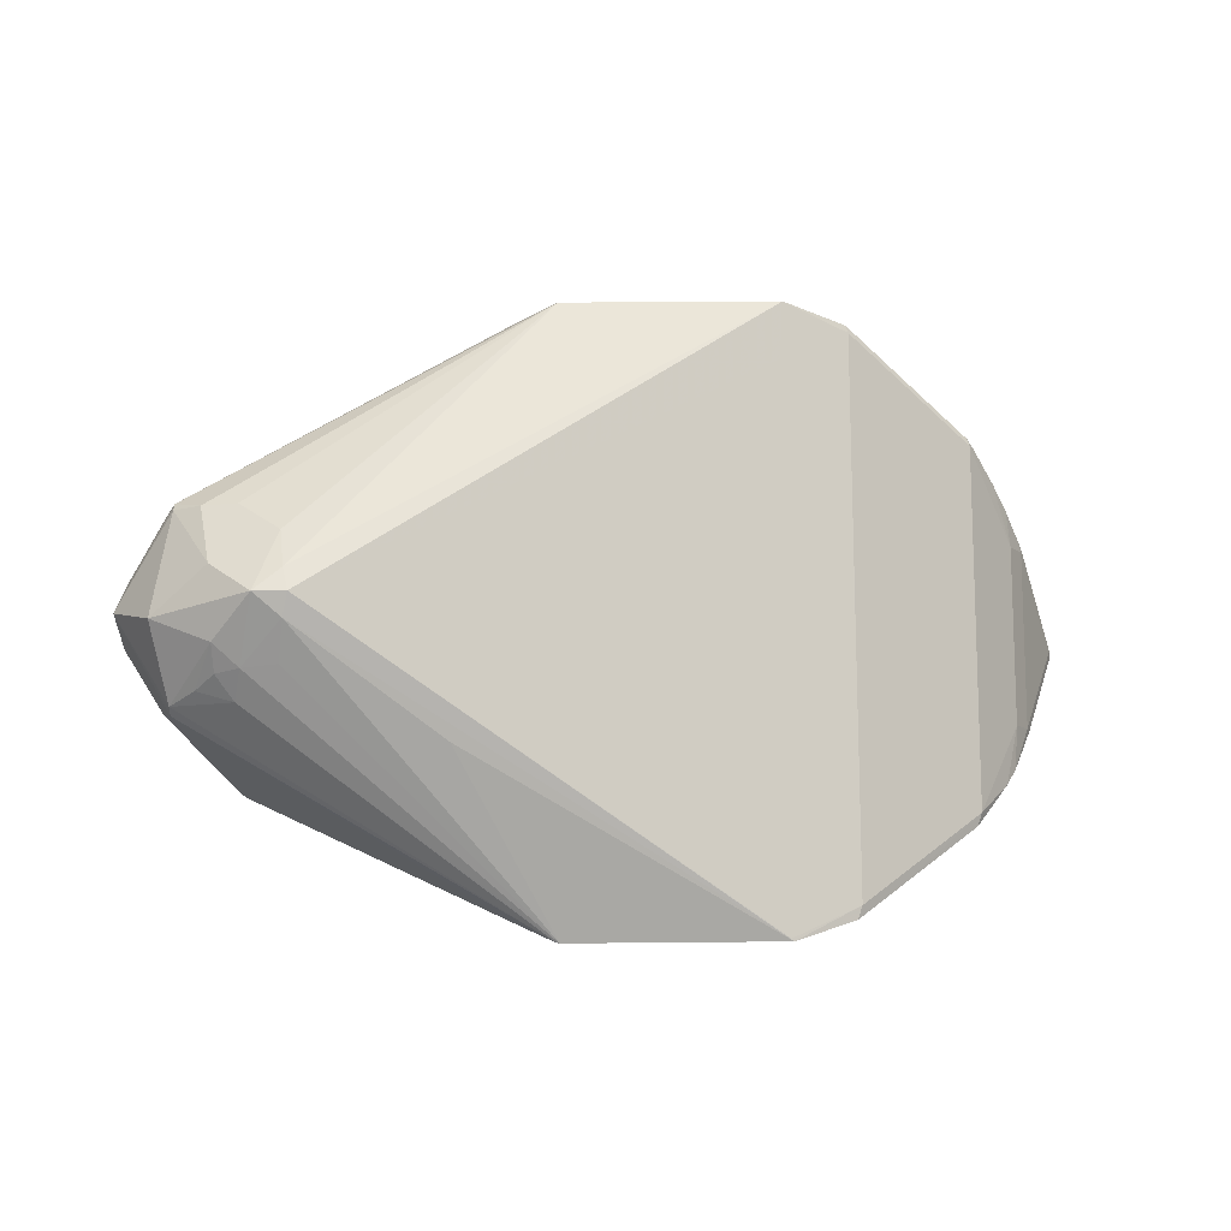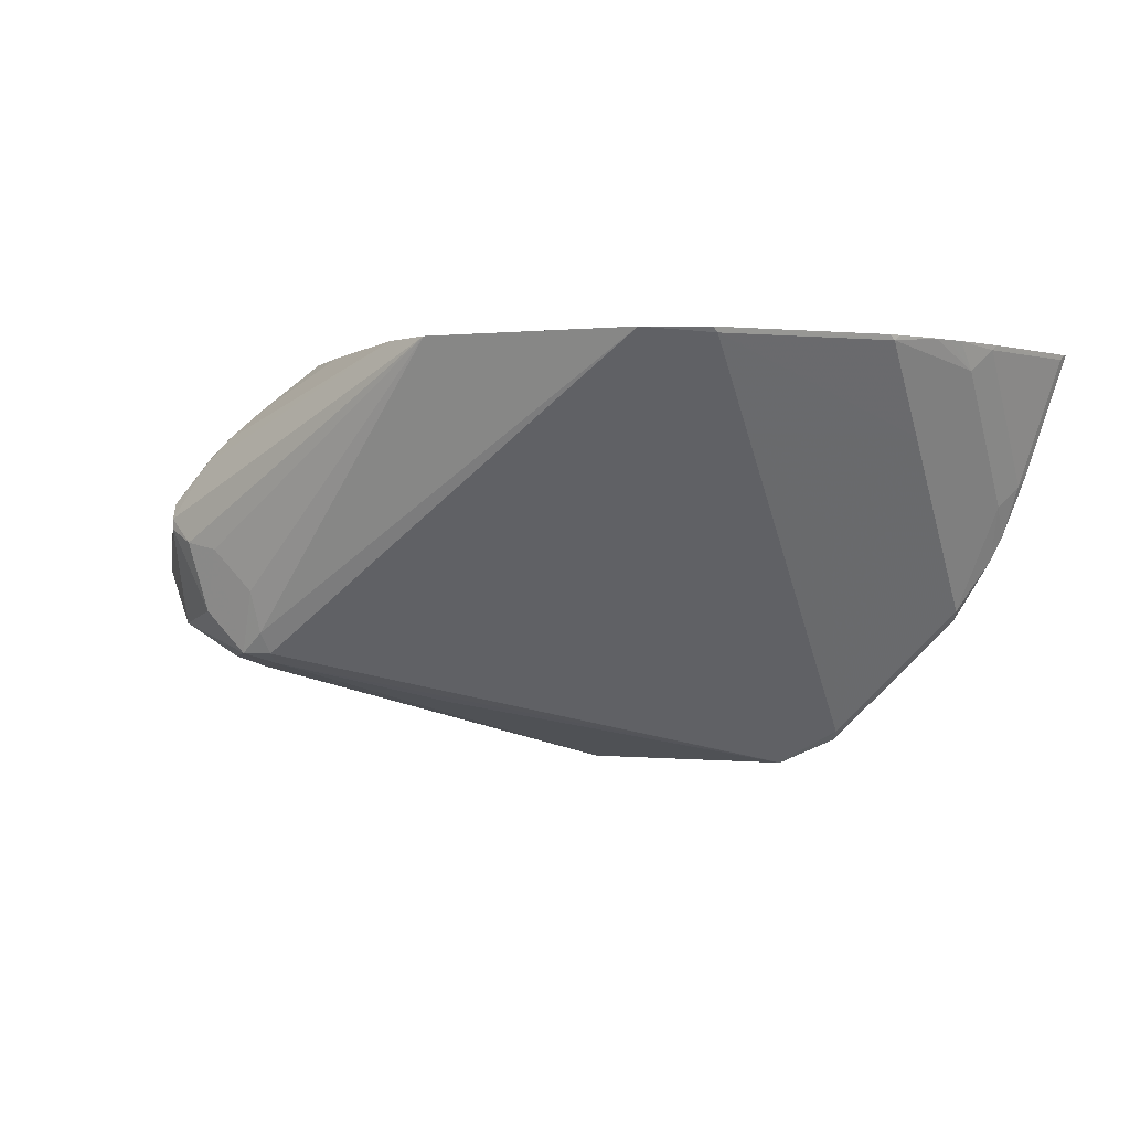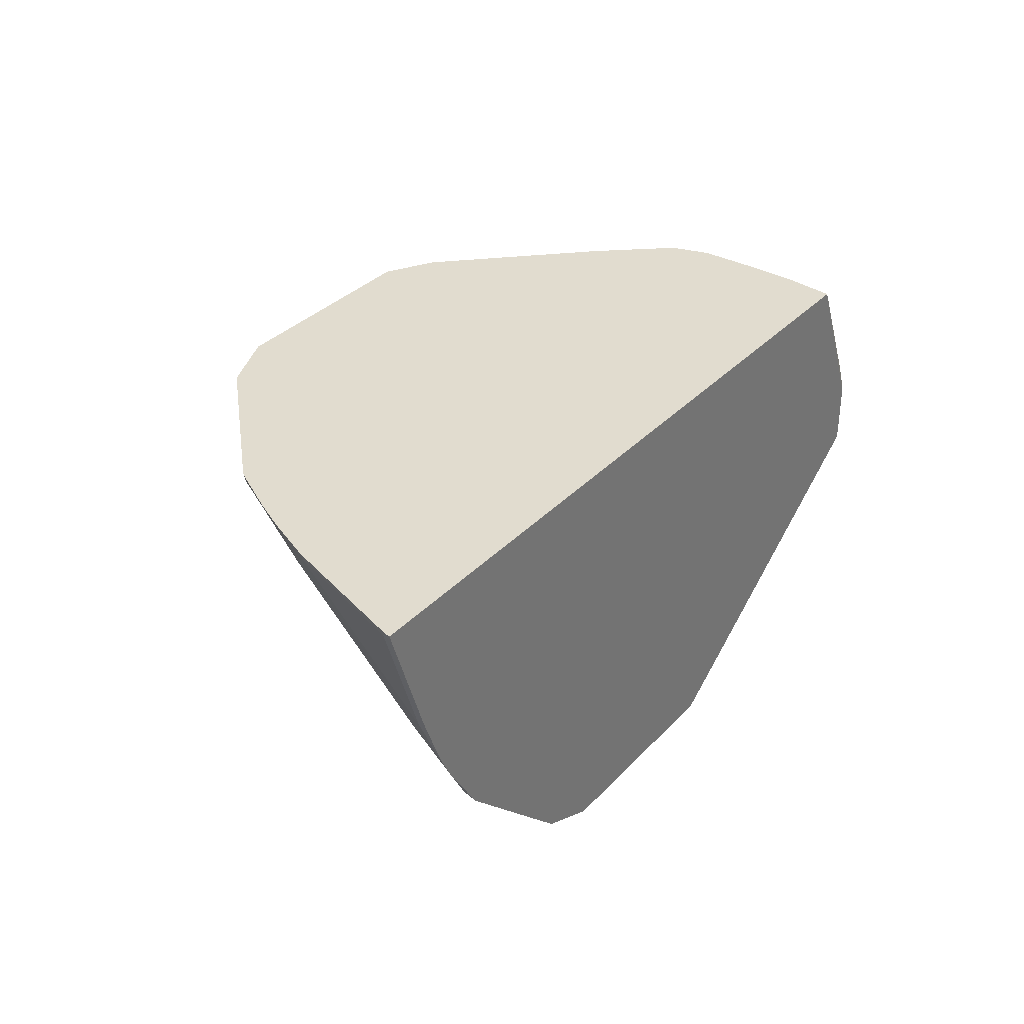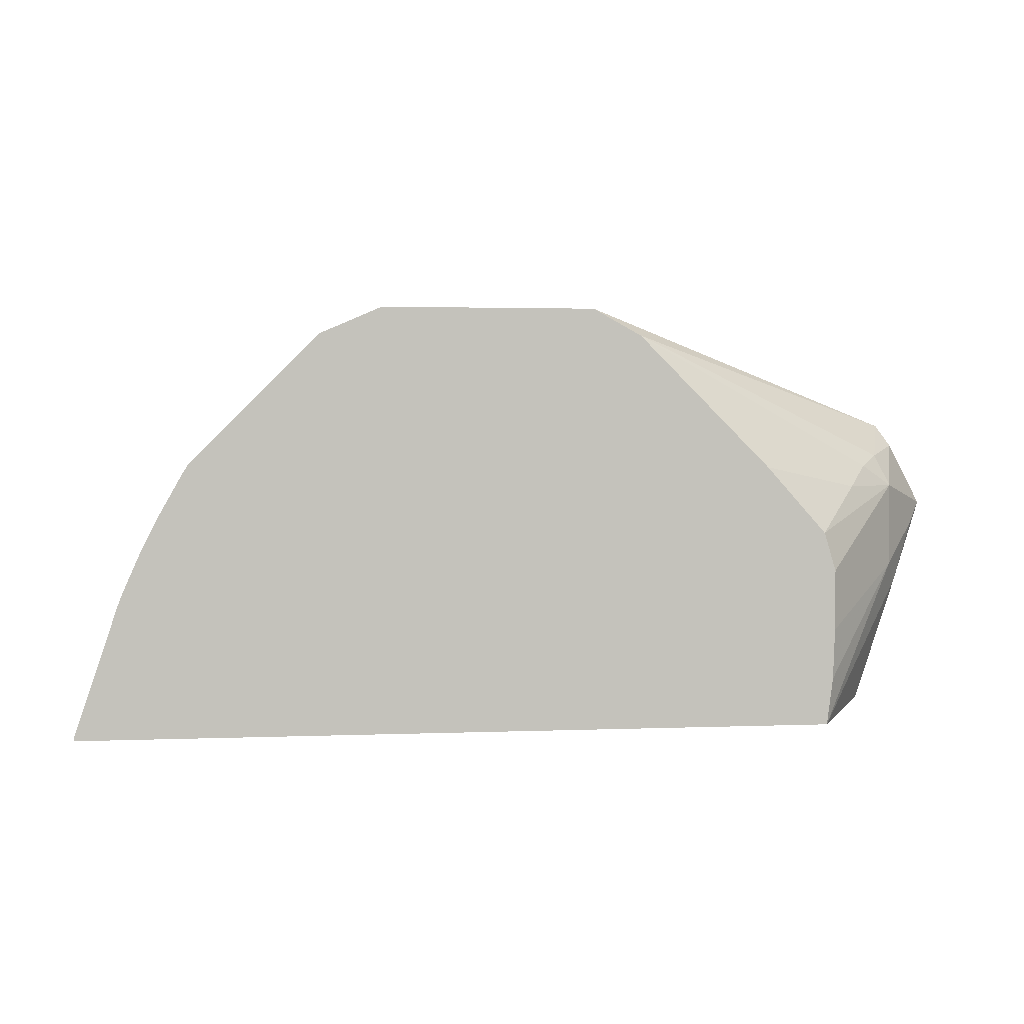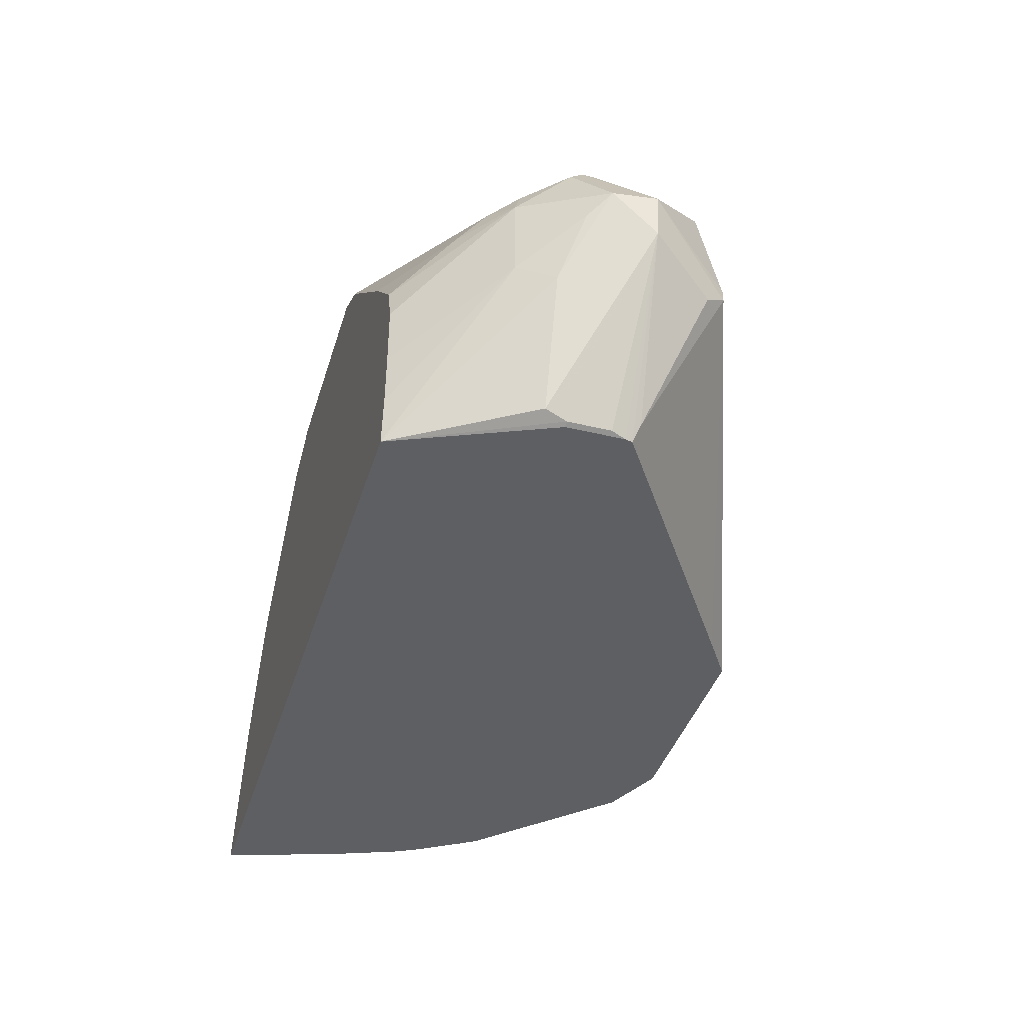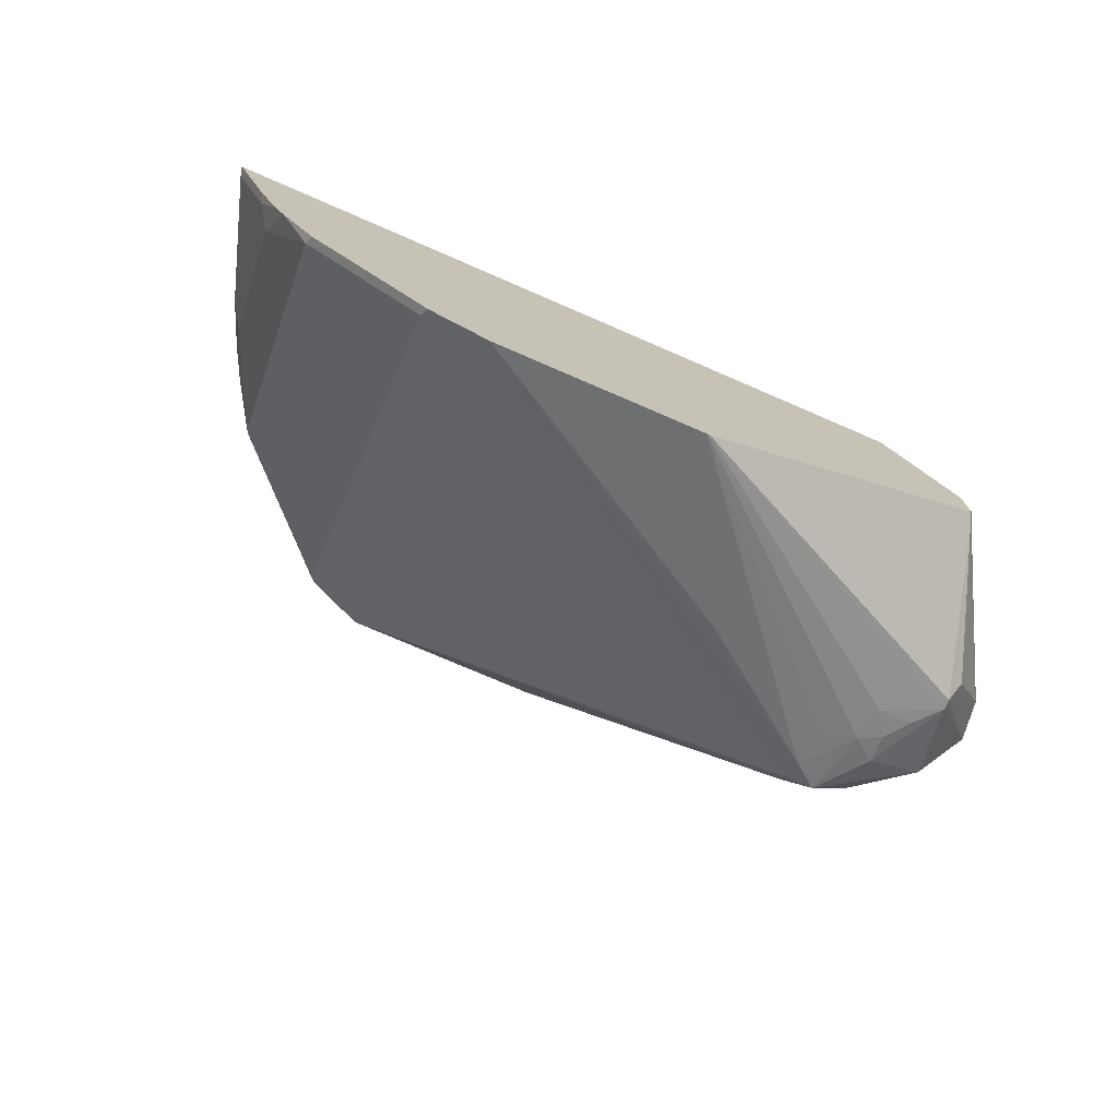
<metadata>
{"format":"obj","ext":"obj","renderer":"f3d","projection":"perspective","resolution":1024,"background":"white","views":[{"elev":36.0,"azim":179.3,"up":"+Y"},{"elev":0.2,"azim":-156.9,"up":"+Z"},{"elev":34.2,"azim":-53.7,"up":"+Z"},{"elev":2.3,"azim":-8.3,"up":"+Y"},{"elev":-40.6,"azim":73.4,"up":"+Y"},{"elev":-75.0,"azim":-23.4,"up":"+Z"}]}
</metadata>
<code>
v 0.06136 0.5486 0.1431
v 0.103 0.6277 0.1733
v 0.1663 0.6745 0.1921
v 0.1686 0.6558 0.1874
v 0.1842 0.6527 0.189
v 0.1874 0.6371 0.1874
v 0.06267 0.5486 0.1435
v -0.03229 0.5486 0.1431
v 0.1639 0.6839 0.1968
v 0.178 0.6839 0.1968
v 0.1952 0.6616 0.1941
v 0.1948 0.6483 0.1911
v 0.2038 0.6383 0.1932
v 0.2155 0.6277 0.1968
v 0.0801 0.5486 0.1551
v 0.2155 0.623 0.1968
v -0.05879 0.5486 0.1551
v -0.06086 0.5528 0.1593
v -0.03121 0.5496 0.1437
v 0.1663 0.6886 0.2061
v -0.03121 0.5871 0.1811
v -0.03121 0.6621 0.2561
v -0.03121 0.7183 0.3123
v -0.03288 0.7353 0.3302
v 0.1874 0.6933 0.2436
v 0.1967 0.6839 0.2155
v 0.2217 0.6621 0.2092
v 0.1686 0.6933 0.2249
v 0.2412 0.6464 0.2342
v 0.1999 0.5559 0.2311
v 0.1969 0.5486 0.234
v 0.2389 0.6277 0.2342
v 0.2202 0.616 0.2061
v -0.07754 0.5486 0.1738
v -0.1171 0.5528 0.2155
v -0.1171 0.6277 0.2904
v -0.07961 0.6277 0.253
v -0.06086 0.6839 0.2904
v 0.06076 0.7353 0.3302
v -0.06086 0.7214 0.3279
v -0.05975 0.7237 0.3302
v 0.203 0.6902 0.2467
v 0.2155 0.6839 0.253
v 0.2389 0.6464 0.253
v 0.2155 0.6839 0.2576
v 0.1977 0.5486 0.2372
v 0.2061 0.5621 0.2623
v 0.2061 0.5621 0.2436
v 0.1999 0.5496 0.2436
v 0.2014 0.5528 0.2717
v -0.115 0.5486 0.2113
v -0.1202 0.5486 0.2197
v -0.1317 0.5486 0.2384
v -0.1382 0.5621 0.2623
v -0.1382 0.6183 0.3185
v -0.1171 0.6652 0.3279
v 0.08201 0.7237 0.3302
v -0.07849 0.7049 0.3302
v 0.2319 0.6371 0.2623
v 0.2202 0.609 0.2717
v 0.2202 0.6745 0.2647
v 0.2124 0.6558 0.2873
v 0.2061 0.6699 0.2834
v 0.1977 0.5486 0.2623
v 0.1999 0.5496 0.2623
v 0.1686 0.5486 0.3302
v -0.1369 0.5486 0.2488
v -0.1452 0.5528 0.2717
v -0.1452 0.5715 0.2904
v -0.1452 0.609 0.3279
v -0.1364 0.63 0.3302
v -0.1329 0.6371 0.3302
v -0.1293 0.6442 0.3302
v -0.1188 0.6629 0.3302
v -0.1159 0.6675 0.3302
v -0.1018 0.6816 0.3302
v 0.08659 0.7191 0.3302
v 0.1967 0.6652 0.2951
v 0.2124 0.6183 0.2873
v 0.1874 0.6558 0.3068
v 0.167 0.6355 0.3302
v 0.1722 0.6183 0.3302
v 0.1713 0.5692 0.3302
v -0.1653 0.5486 0.3302
v -0.1442 0.5486 0.2675
v -0.1473 0.5486 0.2759
v -0.1639 0.5528 0.3279
v -0.1463 0.6067 0.3302
v -0.1446 0.6113 0.3302
v 0.1053 0.7004 0.3302
v 0.1722 0.5915 0.3302
v 0.1405 0.6652 0.3302
v -0.1651 0.5505 0.3302
f 40 58 41
f 36 40 38
f 36 38 37
f 39 57 45
f 39 45 42
f 40 56 58
f 36 56 40
f 42 45 43
f 46 65 64
f 44 60 50
f 44 45 61
f 44 61 62
f 44 62 59
f 45 63 61
f 45 57 63
f 46 49 65
f 47 50 65
f 36 55 56
f 44 59 60
f 35 55 36
f 26 43 27
f 35 53 54
f 25 42 26
f 25 28 39
f 25 39 42
f 26 42 43
f 47 65 49
f 27 43 29
f 29 44 32
f 29 43 45
f 29 45 44
f 35 54 55
f 30 33 32
f 31 32 46
f 32 47 48
f 32 48 49
f 32 49 46
f 32 44 50
f 32 50 47
f 34 51 35
f 35 51 52
f 35 52 53
f 30 32 31
f 47 49 48
f 59 62 79
f 50 66 65
f 64 65 66
f 66 79 83
f 67 85 68
f 68 85 86
f 68 86 87
f 68 87 69
f 69 87 70
f 70 87 88
f 70 88 89
f 70 89 71
f 77 90 80
f 77 80 78
f 79 91 83
f 80 92 81
f 80 90 92
f 84 93 86
f 86 93 87
f 87 93 88
f 24 57 39
f 62 91 79
f 50 60 66
f 62 81 82
f 62 78 80
f 53 67 54
f 54 67 68
f 54 68 69
f 54 69 55
f 55 69 70
f 55 70 71
f 55 71 72
f 55 72 73
f 55 73 56
f 56 73 74
f 56 74 75
f 56 75 76
f 56 76 58
f 57 77 78
f 57 78 63
f 59 79 60
f 60 79 66
f 61 63 62
f 62 63 78
f 62 80 81
f 24 77 57
f 62 82 91
f 24 92 90
f 3 10 5
f 3 5 4
f 3 8 9
f 5 10 11
f 5 11 12
f 5 12 6
f 6 12 13
f 6 13 14
f 6 14 7
f 7 14 16
f 7 16 15
f 8 17 18
f 8 18 19
f 8 19 9
f 9 20 10
f 9 19 21
f 9 21 22
f 9 22 23
f 9 23 24
f 3 9 10
f 9 24 20
f 2 8 3
f 1 17 8
f 1 2 3
f 1 3 4
f 1 4 5
f 1 5 6
f 1 6 7
f 1 7 15
f 1 15 31
f 1 31 46
f 1 46 64
f 1 64 66
f 1 66 84
f 1 84 86
f 1 86 85
f 1 85 67
f 1 67 53
f 1 53 52
f 1 52 51
f 1 34 17
f 24 90 77
f 1 8 2
f 10 25 26
f 1 51 34
f 10 27 11
f 23 40 24
f 24 40 41
f 24 41 58
f 24 58 76
f 24 76 75
f 24 75 74
f 24 74 73
f 24 73 72
f 24 72 71
f 24 89 88
f 24 88 93
f 24 93 84
f 24 84 66
f 24 66 83
f 24 83 91
f 24 91 82
f 24 82 81
f 24 81 92
f 10 26 27
f 23 38 40
f 22 38 23
f 24 71 89
f 20 24 39
f 10 20 28
f 20 39 28
f 10 28 25
f 11 27 14
f 11 14 13
f 11 13 12
f 14 27 29
f 15 16 30
f 15 30 31
f 16 29 32
f 14 29 16
f 16 33 30
f 17 34 18
f 18 34 35
f 18 35 36
f 18 36 37
f 18 37 38
f 18 38 22
f 16 32 33
f 18 22 21
f 18 21 19

</code>
